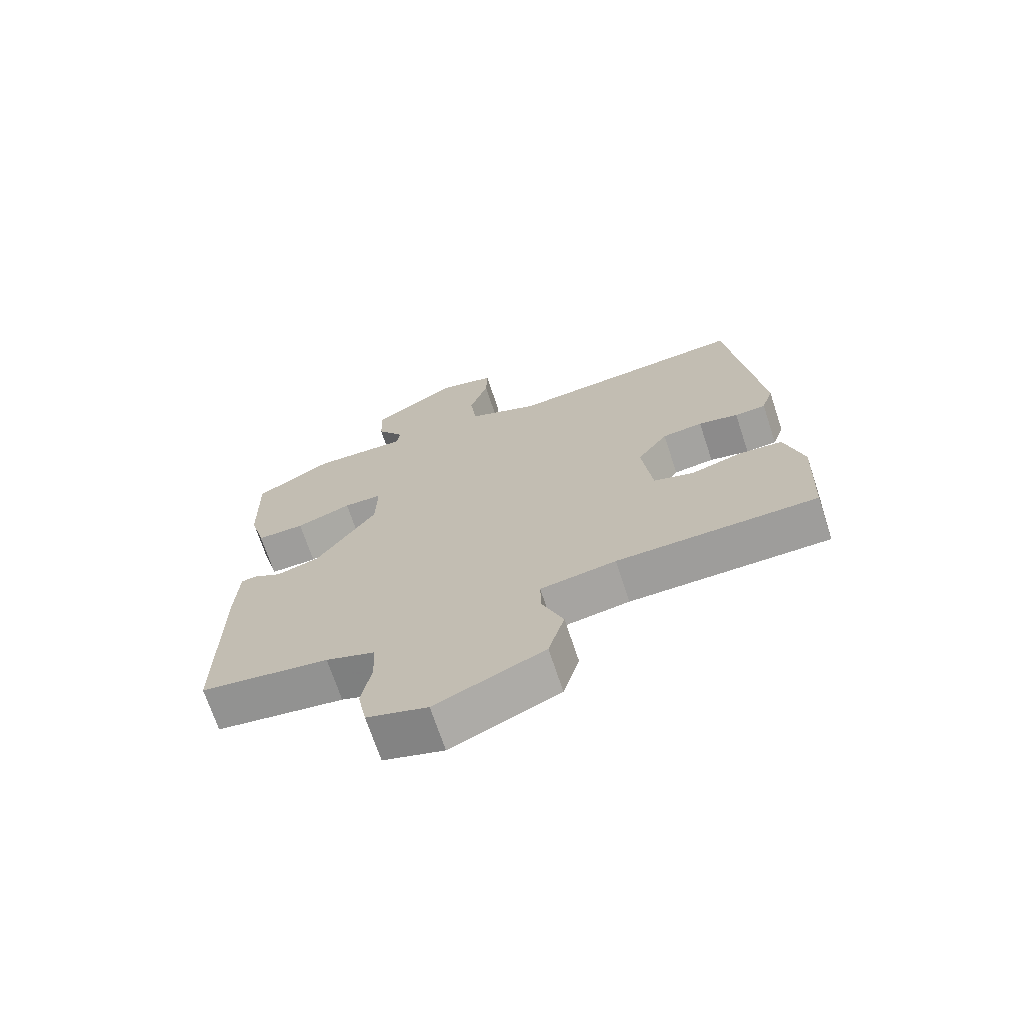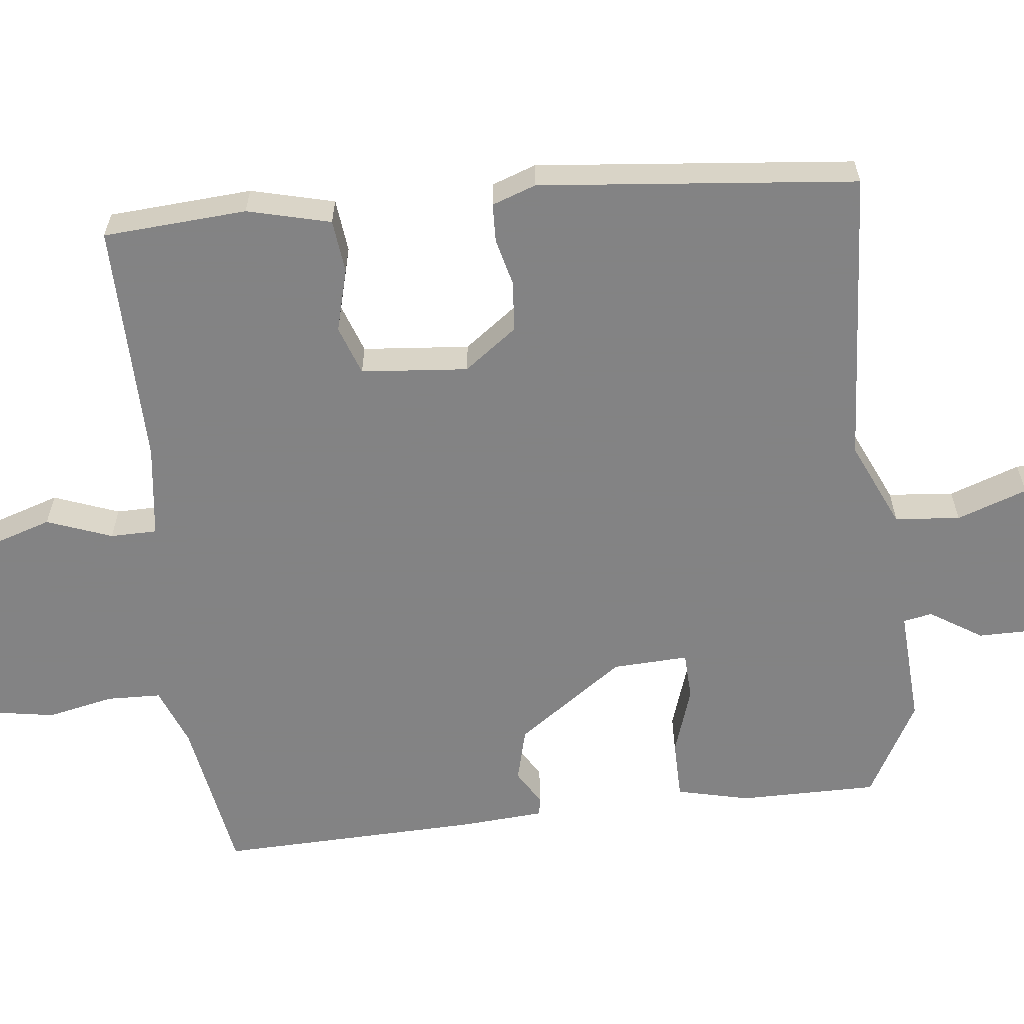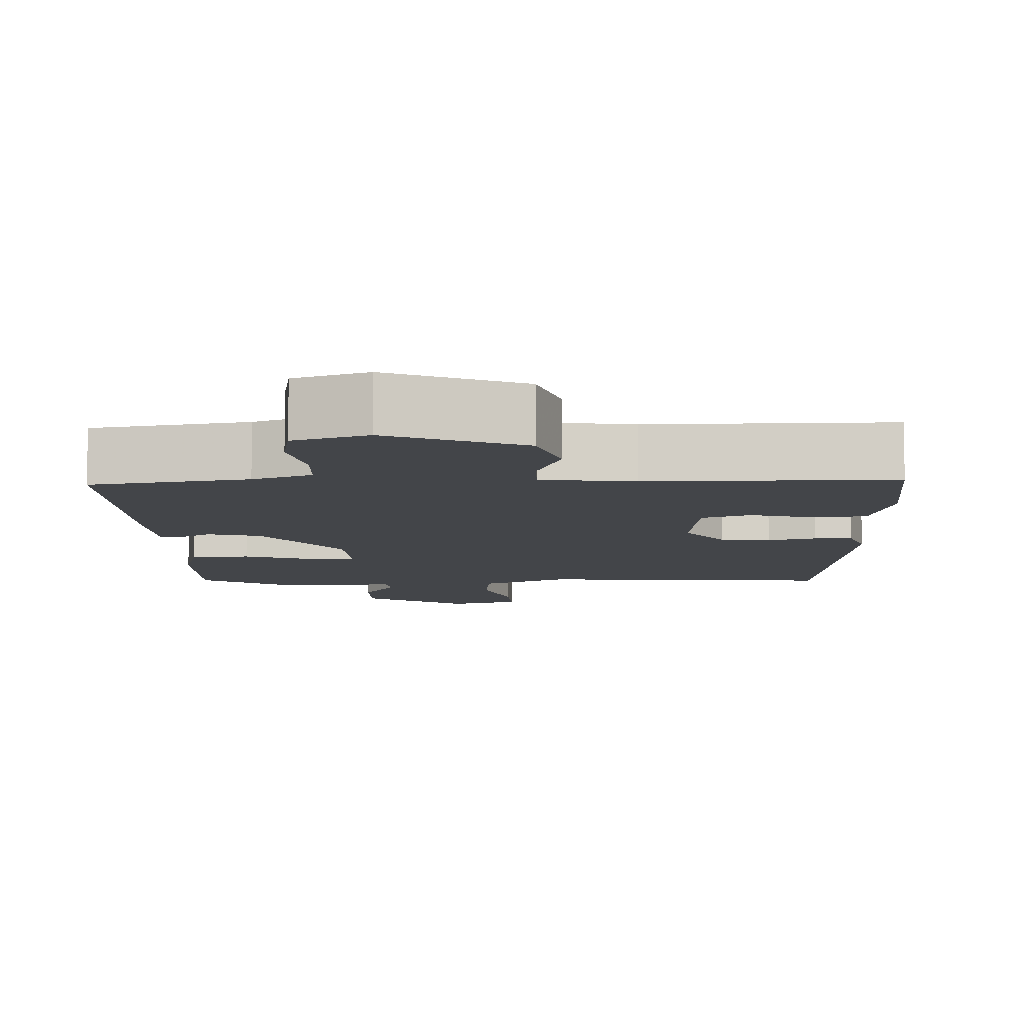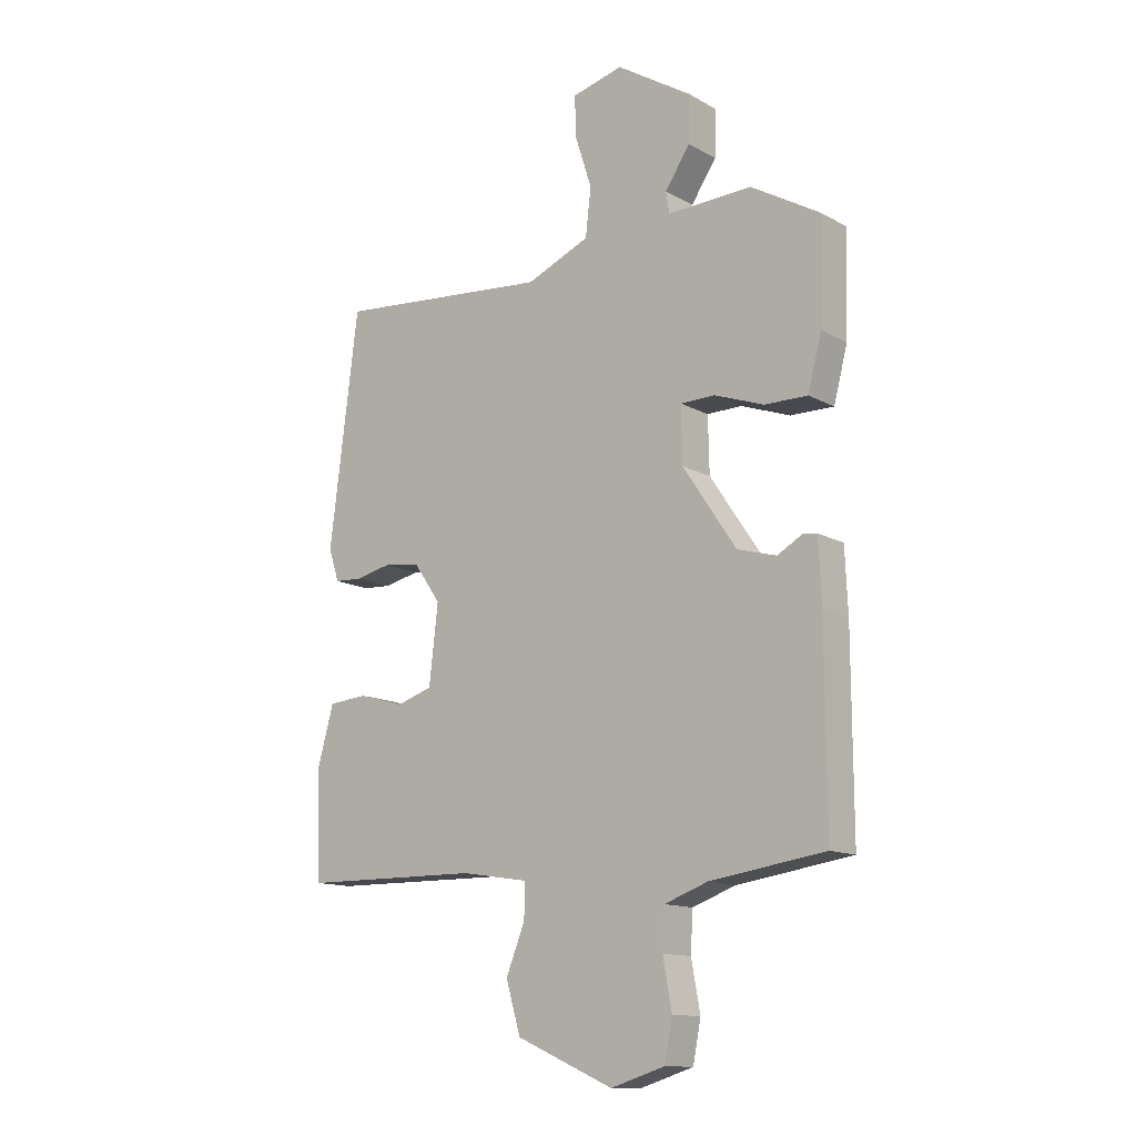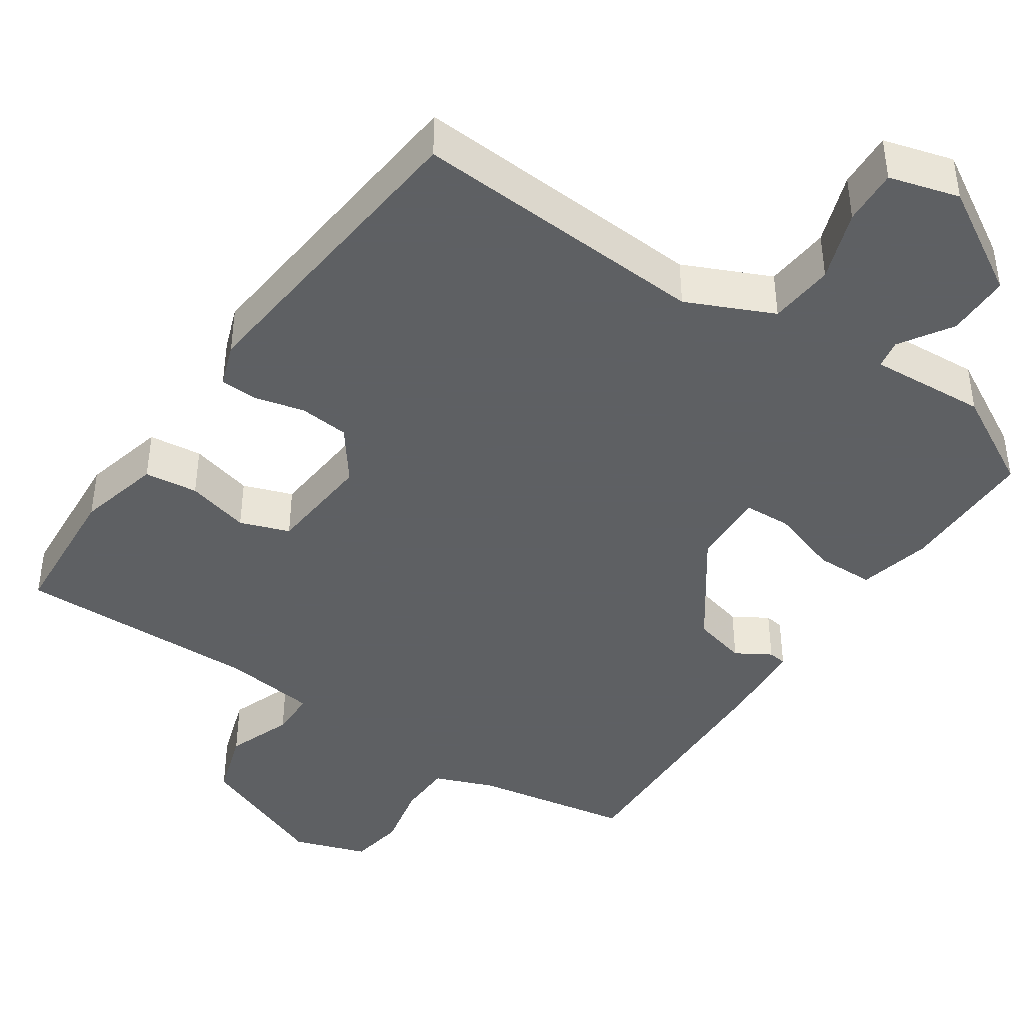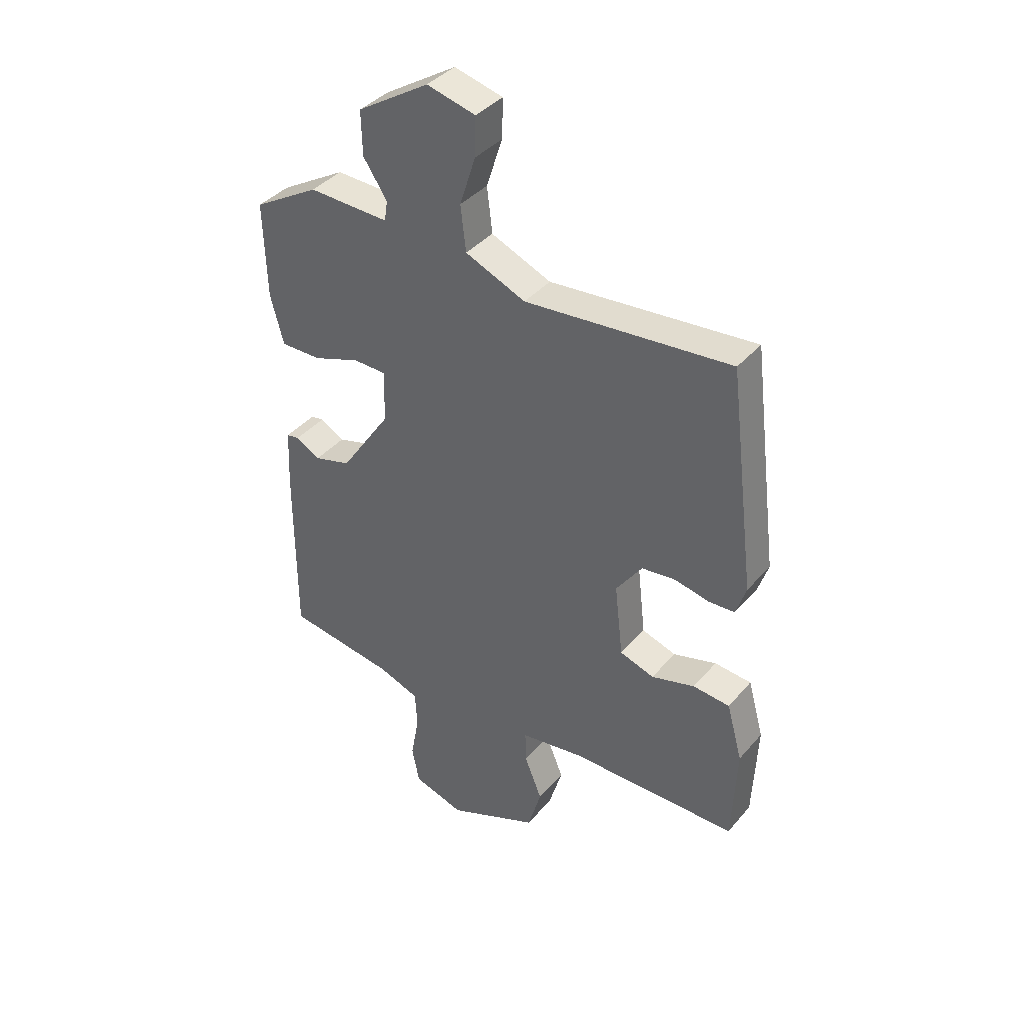
<metadata>
{"format":"obj","ext":"obj","renderer":"f3d","projection":"perspective","resolution":1024,"background":"white","views":[{"elev":-70.3,"azim":-161.7,"up":"+Z"},{"elev":-61.1,"azim":-82.1,"up":"+Y"},{"elev":-8.6,"azim":-176.9,"up":"+Y"},{"elev":-13.2,"azim":38.8,"up":"+Z"},{"elev":-42.7,"azim":-32.5,"up":"+Y"},{"elev":39.3,"azim":-144.0,"up":"+Z"}]}
</metadata>
<code>
v 0.512 0.07 0.45
v 0.507 0.07 0.269
v 0.482 0.07 0.175
v 0.405 0.07 0.176
v 0.316 0.07 0.208
v 0.254 0.07 0.207
v 0.256 0.07 0.108
v 0.352 0.07 -0.035
v 0.422 0.07 -0.055
v 0.468 0.07 -0.029
v 0.492 0.07 -0.033
v 0.497 0.07 -0.144
v 0.498 0.07 -0.486
v 0.292 0.07 -0.516
v 0.214 0.07 -0.544
v 0.21 0.07 -0.615
v 0.226 0.07 -0.702
v 0.212 0.07 -0.774
v 0.115 0.07 -0.804
v -0.059 0.07 -0.728
v -0.085 0.07 -0.639
v -0.051 0.07 -0.555
v -0.05 0.07 -0.494
v -0.171 0.07 -0.475
v -0.491 0.07 -0.471
v -0.499 0.07 -0.283
v -0.469 0.07 -0.175
v -0.399 0.07 -0.169
v -0.317 0.07 -0.193
v -0.252 0.07 -0.172
v -0.236 0.07 -0.033
v -0.285 0.07 0.037
v -0.35 0.07 0.045
v -0.414 0.07 0.031
v -0.464 0.07 0.034
v -0.483 0.07 0.092
v -0.431 0.07 0.506
v -0.043 0.07 0.47
v 0.071 0.07 0.518
v 0.081 0.07 0.603
v 0.051 0.07 0.696
v 0.049 0.07 0.769
v 0.141 0.07 0.792
v 0.277 0.07 0.706
v 0.275 0.07 0.623
v 0.23 0.07 0.556
v 0.236 0.07 0.518
v 0.388 0.07 0.523
v 0.512 0 0.45
v 0.507 0 0.269
v 0.482 0 0.175
v 0.405 0 0.176
v 0.316 0 0.208
v 0.254 0 0.207
v 0.256 0 0.108
v 0.352 0 -0.035
v 0.422 0 -0.055
v 0.468 0 -0.029
v 0.492 0 -0.033
v 0.497 0 -0.144
v 0.498 0 -0.486
v 0.292 0 -0.516
v 0.214 0 -0.544
v 0.21 0 -0.615
v 0.226 0 -0.702
v 0.212 0 -0.774
v 0.115 0 -0.804
v -0.059 0 -0.728
v -0.085 0 -0.639
v -0.051 0 -0.555
v -0.05 0 -0.494
v -0.171 0 -0.475
v -0.491 0 -0.471
v -0.499 0 -0.283
v -0.469 0 -0.175
v -0.399 0 -0.169
v -0.317 0 -0.193
v -0.252 0 -0.172
v -0.236 0 -0.033
v -0.285 0 0.037
v -0.35 0 0.045
v -0.414 0 0.031
v -0.464 0 0.034
v -0.483 0 0.092
v -0.431 0 0.506
v -0.043 0 0.47
v 0.071 0 0.518
v 0.081 0 0.603
v 0.051 0 0.696
v 0.049 0 0.769
v 0.141 0 0.792
v 0.277 0 0.706
v 0.275 0 0.623
v 0.23 0 0.556
v 0.236 0 0.518
v 0.388 0 0.523
f 3 4 5
f 2 3 5
f 1 2 5
f 48 1 5
f 47 48 5
f 44 45 46
f 43 44 46
f 42 43 46
f 41 42 46
f 40 41 46
f 39 40 46 47
f 47 5 6
f 39 47 6
f 38 39 6
f 37 38 6
f 36 37 6
f 35 36 6
f 34 35 6
f 33 34 6
f 27 28 29
f 26 27 29
f 25 26 29
f 24 25 29
f 23 24 29 30
f 20 21 22
f 19 20 22
f 18 19 22
f 17 18 22
f 16 17 22
f 15 16 22 23
f 23 30 31
f 15 23 31
f 14 15 31
f 12 13 14
f 11 12 14
f 10 11 14
f 9 10 14
f 32 33 6 7
f 14 31 32
f 9 14 32
f 8 9 32
f 7 8 32
f 53 52 51
f 53 51 50
f 53 50 49
f 53 49 96
f 53 96 95
f 94 93 92
f 94 92 91
f 94 91 90
f 94 90 89
f 94 89 88
f 95 94 88 87
f 54 53 95
f 54 95 87
f 54 87 86
f 54 86 85
f 54 85 84
f 54 84 83
f 54 83 82
f 54 82 81
f 77 76 75
f 77 75 74
f 77 74 73
f 77 73 72
f 78 77 72 71
f 70 69 68
f 70 68 67
f 70 67 66
f 70 66 65
f 70 65 64
f 71 70 64 63
f 79 78 71
f 79 71 63
f 79 63 62
f 62 61 60
f 62 60 59
f 62 59 58
f 62 58 57
f 55 54 81 80
f 80 79 62
f 80 62 57
f 80 57 56
f 80 56 55
f 1 49 50 2
f 2 50 51 3
f 3 51 52 4
f 4 52 53 5
f 5 53 54 6
f 6 54 55 7
f 7 55 56 8
f 8 56 57 9
f 9 57 58 10
f 10 58 59 11
f 11 59 60 12
f 12 60 61 13
f 13 61 62 14
f 14 62 63 15
f 15 63 64 16
f 16 64 65 17
f 17 65 66 18
f 18 66 67 19
f 19 67 68 20
f 20 68 69 21
f 21 69 70 22
f 22 70 71 23
f 23 71 72 24
f 24 72 73 25
f 25 73 74 26
f 26 74 75 27
f 27 75 76 28
f 28 76 77 29
f 29 77 78 30
f 30 78 79 31
f 31 79 80 32
f 32 80 81 33
f 33 81 82 34
f 34 82 83 35
f 35 83 84 36
f 36 84 85 37
f 37 85 86 38
f 38 86 87 39
f 39 87 88 40
f 40 88 89 41
f 41 89 90 42
f 42 90 91 43
f 43 91 92 44
f 44 92 93 45
f 45 93 94 46
f 46 94 95 47
f 47 95 96 48
f 48 96 49 1

</code>
